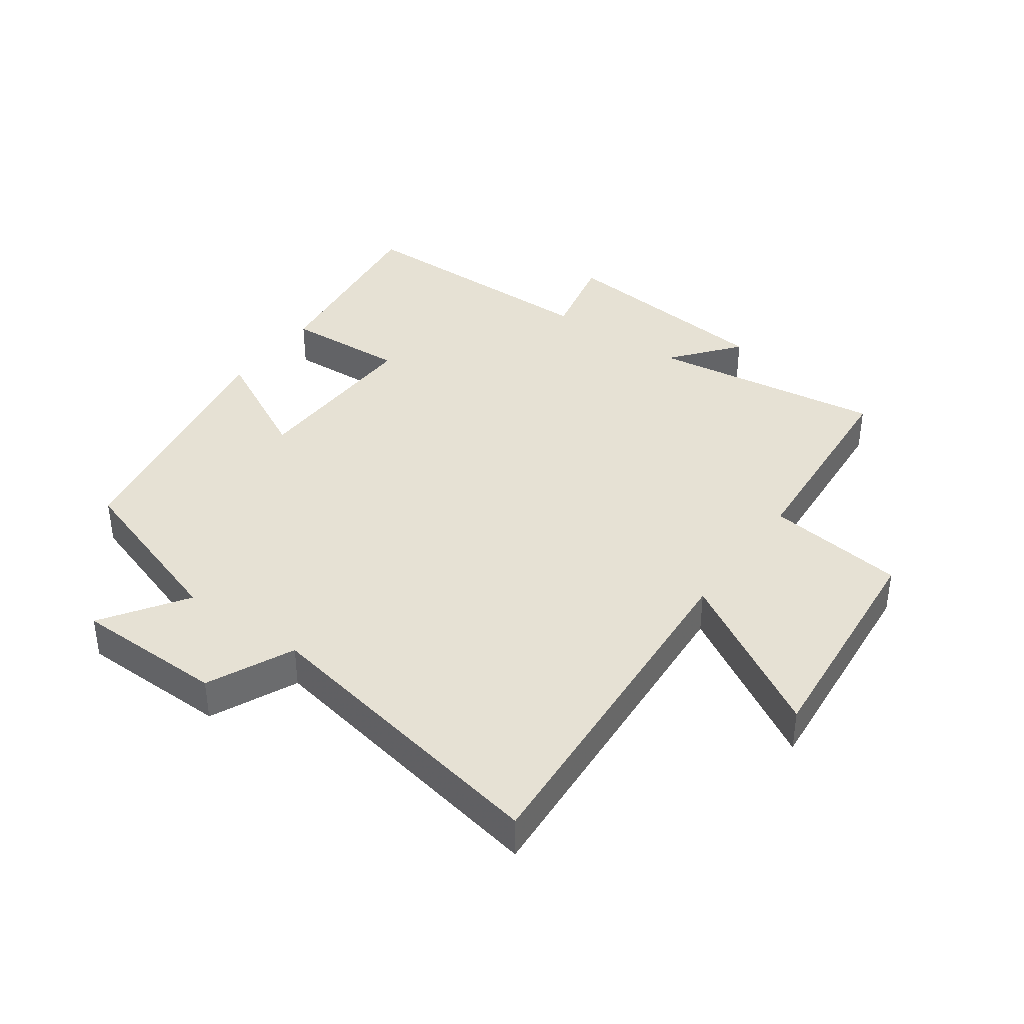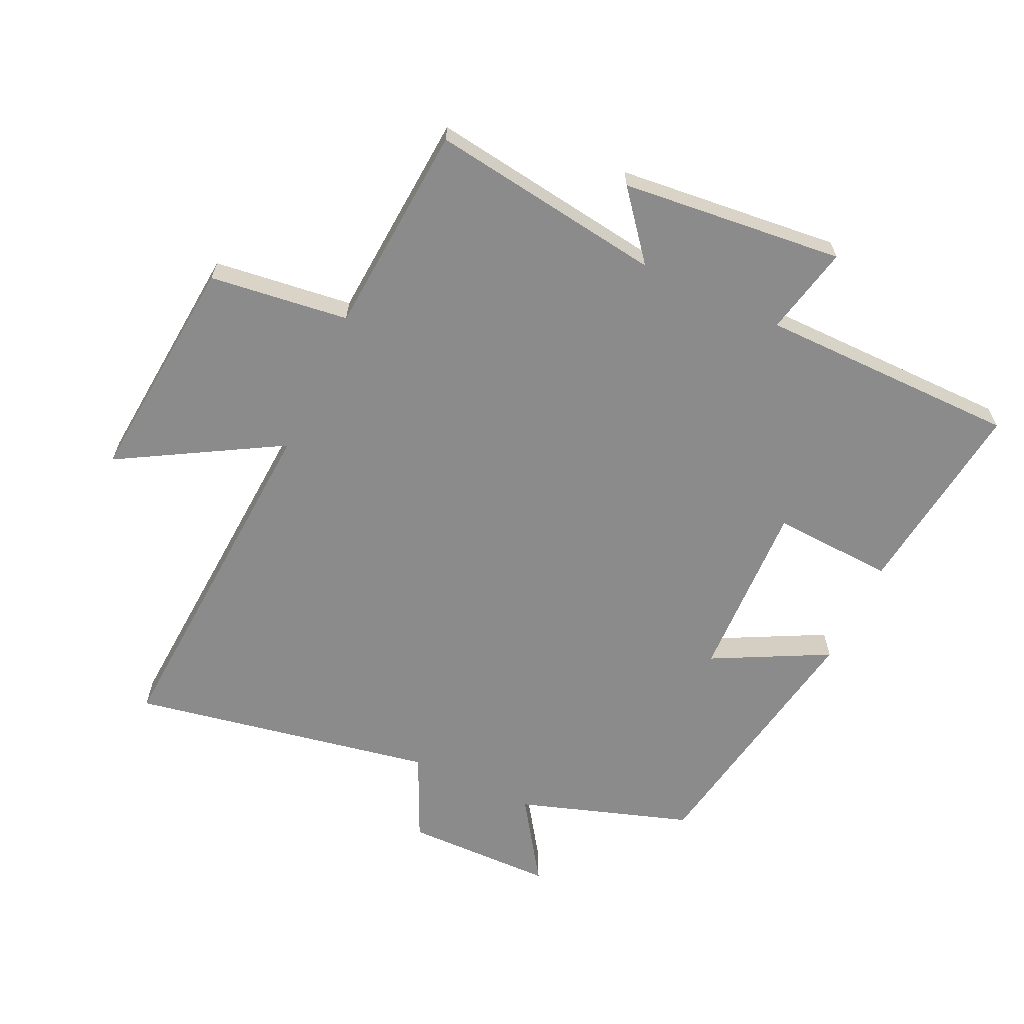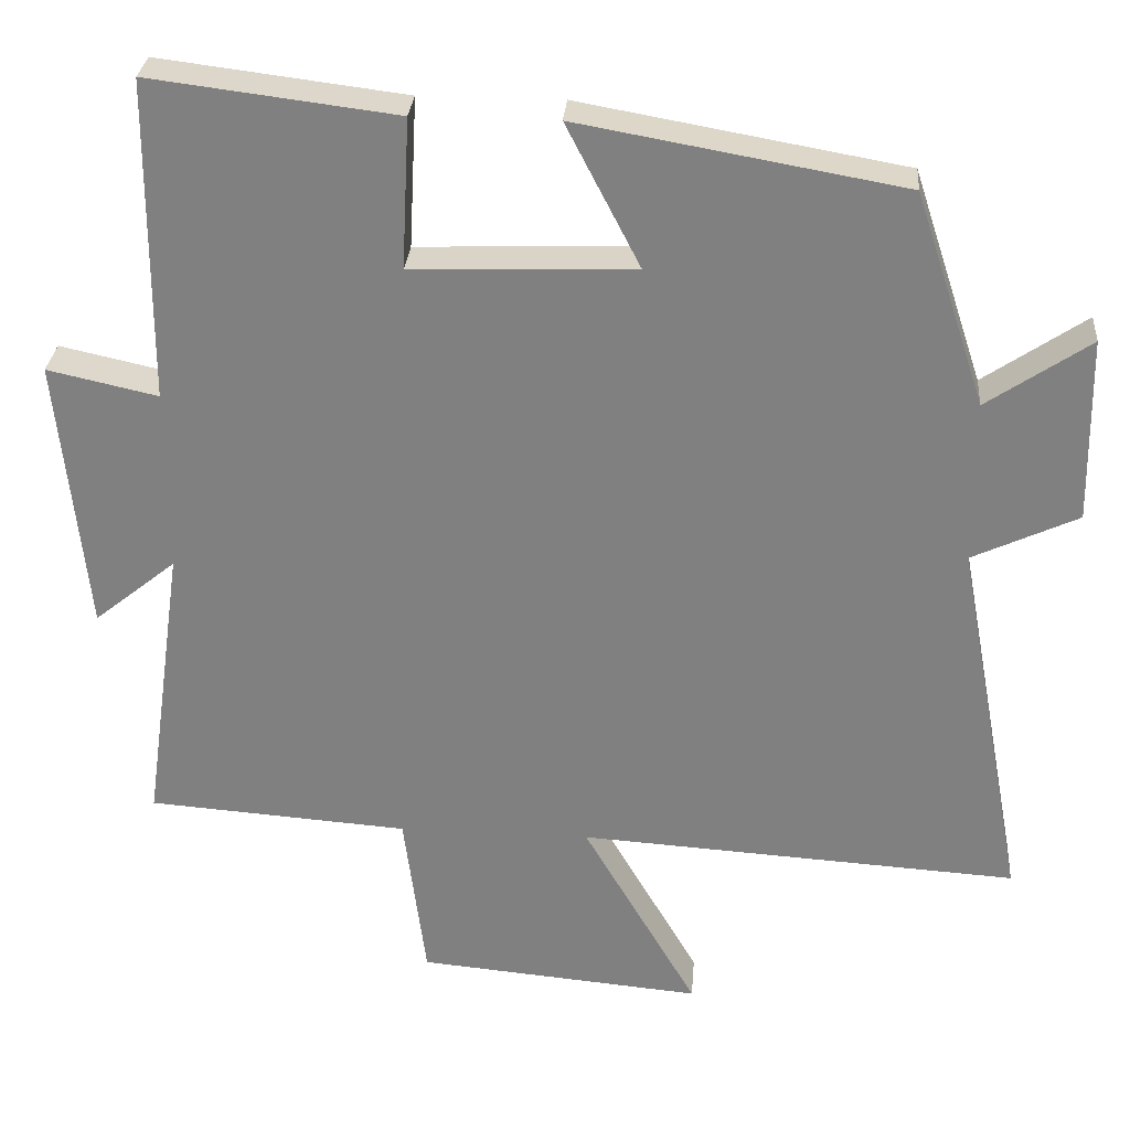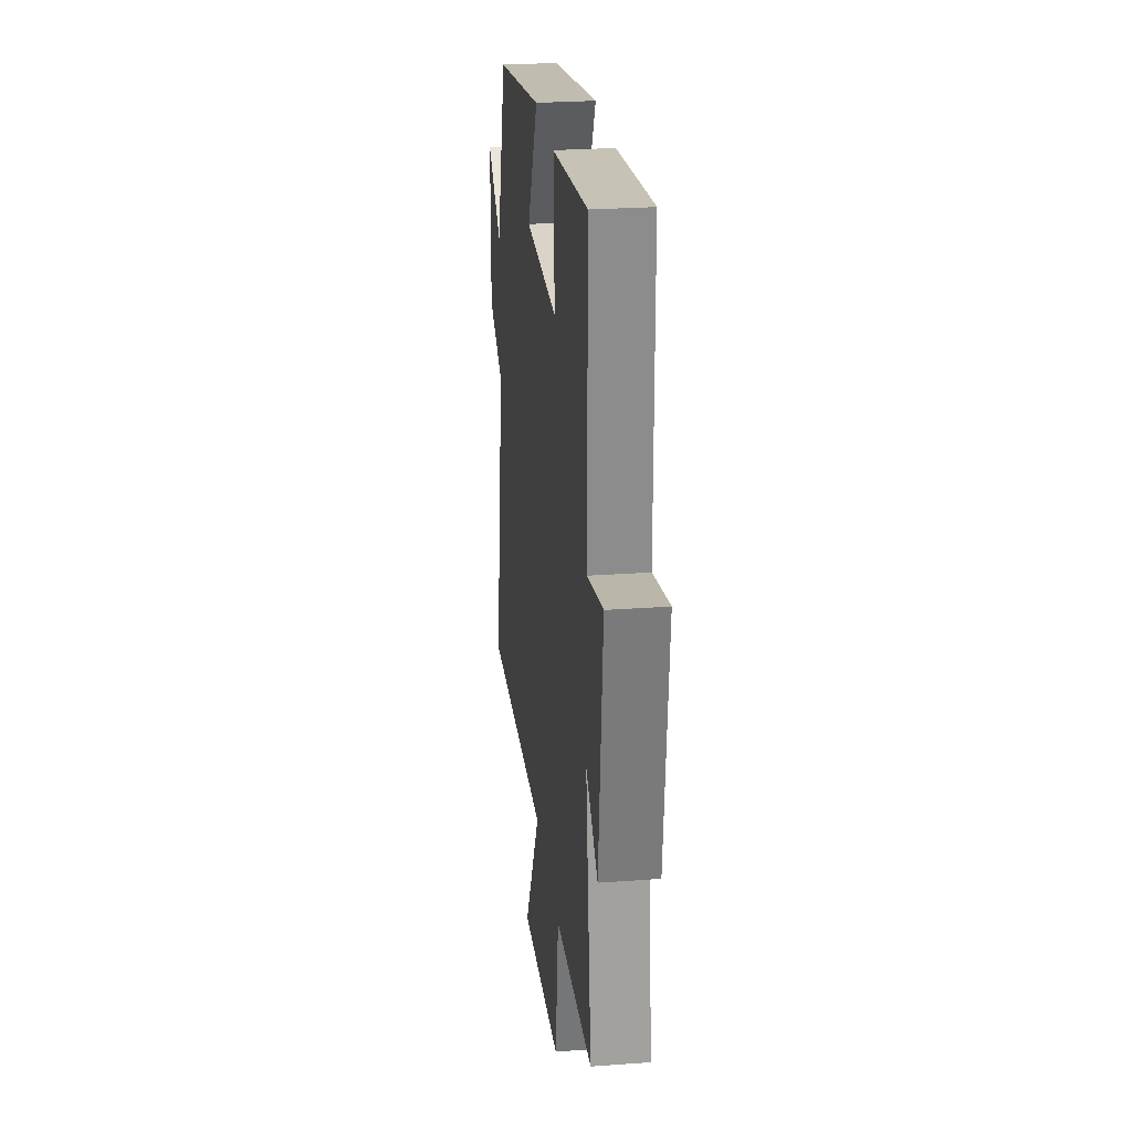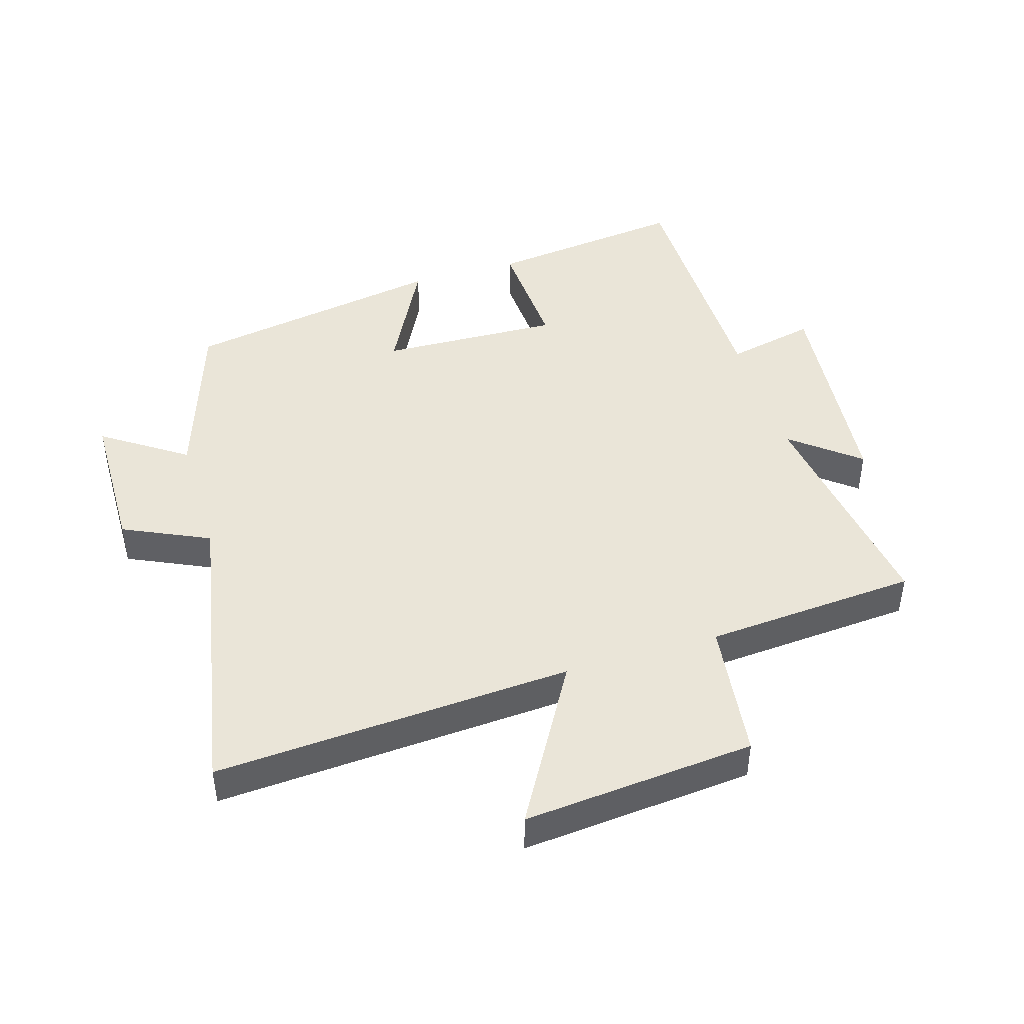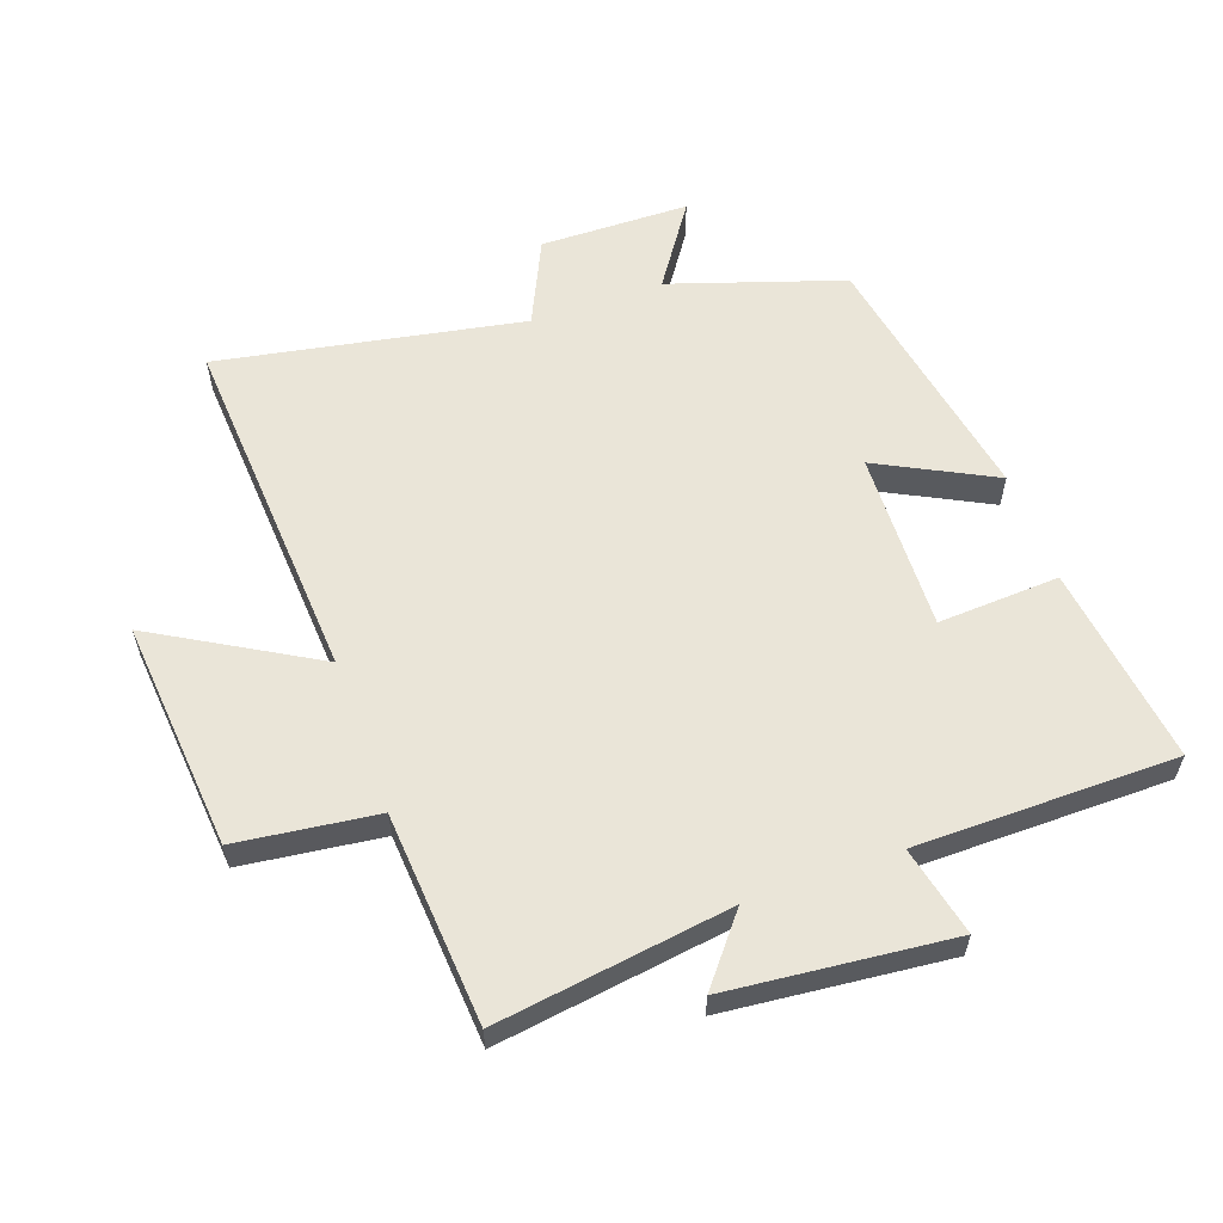
<metadata>
{"format":"obj","ext":"obj","renderer":"f3d","projection":"perspective","resolution":1024,"background":"white","views":[{"elev":39.1,"azim":125.5,"up":"+Y"},{"elev":-64.0,"azim":-115.1,"up":"+Y"},{"elev":29.3,"azim":4.5,"up":"+Z"},{"elev":26.4,"azim":-96.6,"up":"+Z"},{"elev":44.7,"azim":163.1,"up":"+Y"},{"elev":58.7,"azim":-109.7,"up":"+Y"}]}
</metadata>
<code>
v 0.41 0.07 0.427
v 0.5 0.07 0.155
v 0.631 0.07 0.244
v 0.635 0.07 0.008
v 0.5 0.07 -0.055
v 0.59 0.07 -0.535
v 0.028 0.07 -0.5
v 0.174 0.07 -0.752
v -0.19 0.07 -0.72
v -0.218 0.07 -0.5
v -0.552 0.07 -0.476
v -0.5 0.07 -0.107
v -0.605 0.07 -0.192
v -0.641 0.07 0.16
v -0.5 0.07 0.129
v -0.498 0.07 0.539
v -0.183 0.07 0.5
v -0.193 0.07 0.308
v 0.091 0.07 0.318
v -0.003 0.07 0.5
v 0.41 0 0.427
v 0.5 0 0.155
v 0.631 0 0.244
v 0.635 0 0.008
v 0.5 0 -0.055
v 0.59 0 -0.535
v 0.028 0 -0.5
v 0.174 0 -0.752
v -0.19 0 -0.72
v -0.218 0 -0.5
v -0.552 0 -0.476
v -0.5 0 -0.107
v -0.605 0 -0.192
v -0.641 0 0.16
v -0.5 0 0.129
v -0.498 0 0.539
v -0.183 0 0.5
v -0.193 0 0.308
v 0.091 0 0.318
v -0.003 0 0.5
f 19 20 1 2
f 18 19 2
f 15 16 17 18
f 15 18 2
f 12 13 14 15
f 12 15 2
f 10 11 12 2
f 7 8 9 10
f 7 10 2 3
f 5 6 7
f 5 7 3
f 3 4 5
f 22 21 40 39
f 22 39 38
f 38 37 36 35
f 22 38 35
f 35 34 33 32
f 22 35 32
f 22 32 31 30
f 30 29 28 27
f 23 22 30 27
f 27 26 25
f 23 27 25
f 25 24 23
f 1 21 22 2
f 2 22 23 3
f 3 23 24 4
f 4 24 25 5
f 5 25 26 6
f 6 26 27 7
f 7 27 28 8
f 8 28 29 9
f 9 29 30 10
f 10 30 31 11
f 11 31 32 12
f 12 32 33 13
f 13 33 34 14
f 14 34 35 15
f 15 35 36 16
f 16 36 37 17
f 17 37 38 18
f 18 38 39 19
f 19 39 40 20
f 20 40 21 1

</code>
